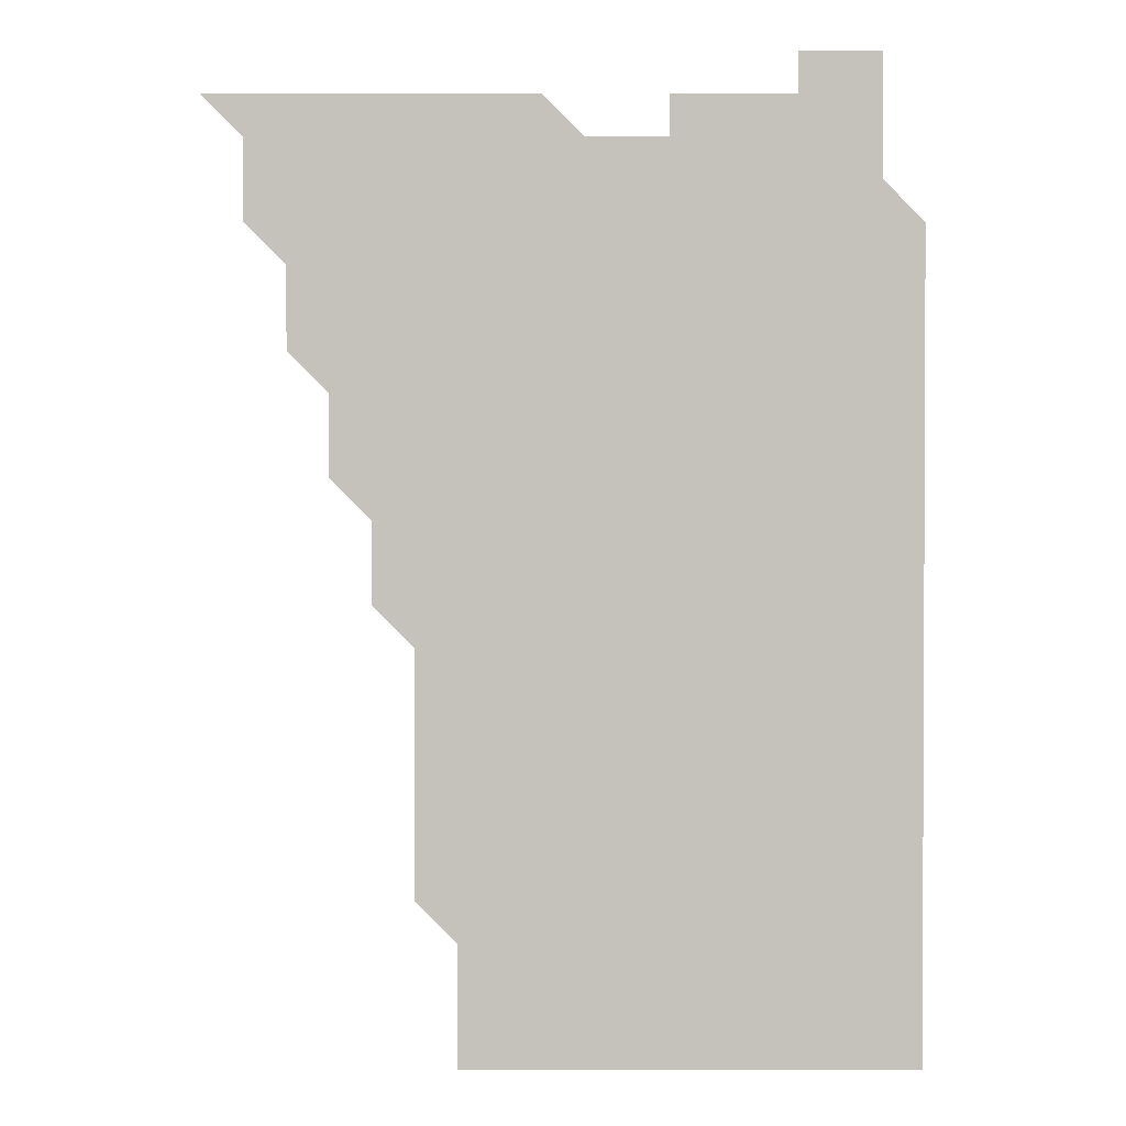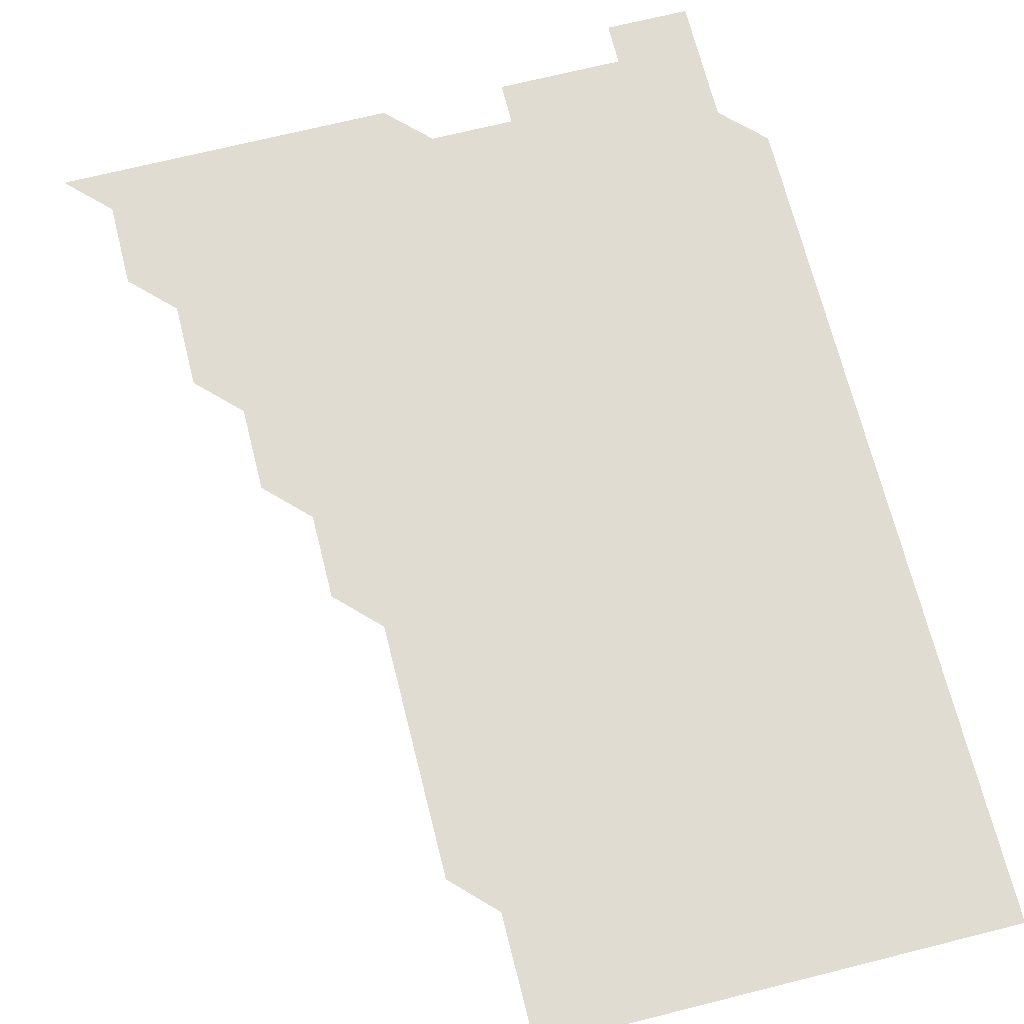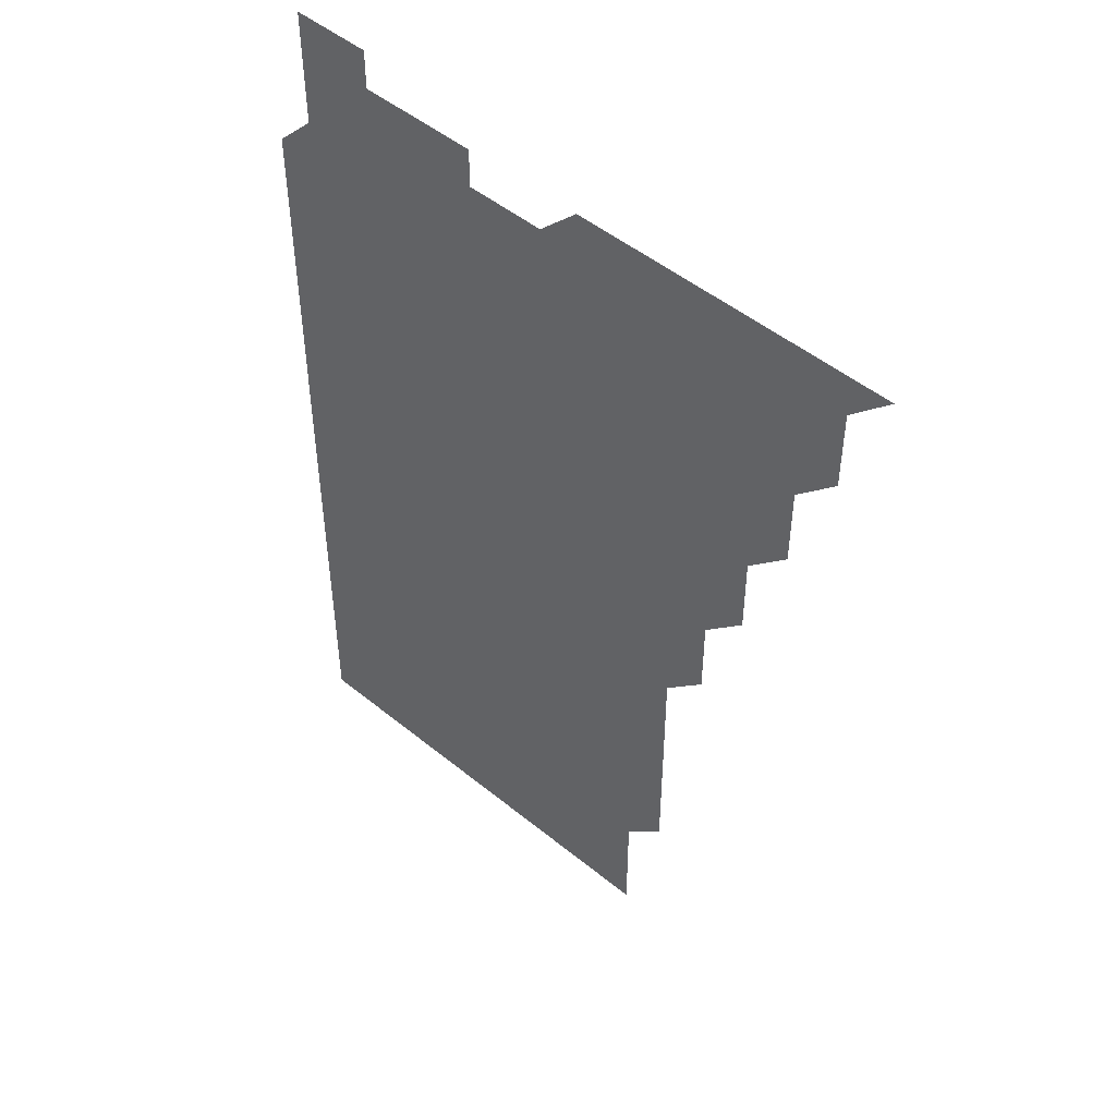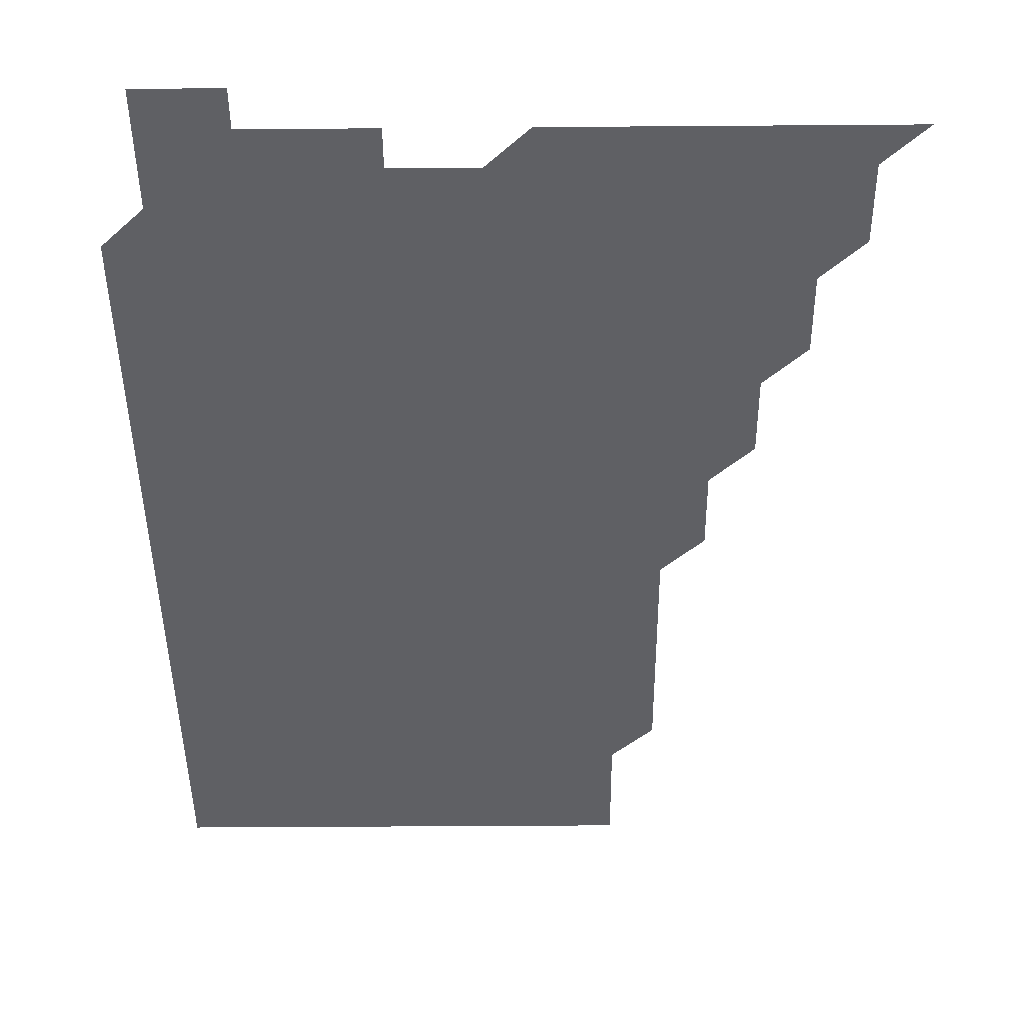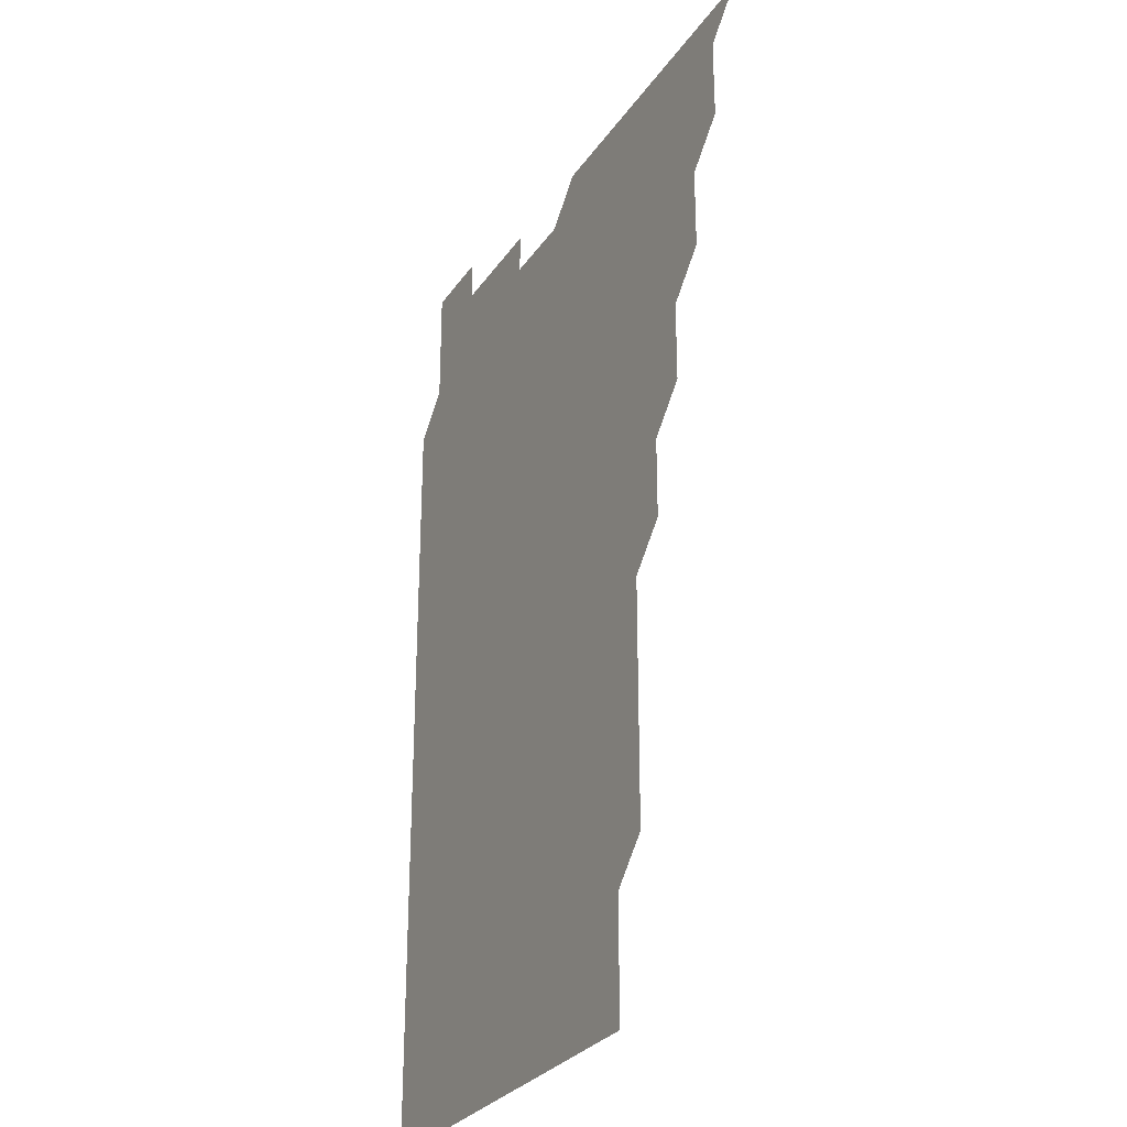
<metadata>
{"format":"obj","ext":"obj","renderer":"f3d","projection":"perspective","resolution":1024,"background":"white","views":[{"elev":1.5,"azim":0.3,"up":"+Y"},{"elev":69.1,"azim":-14.1,"up":"+Z"},{"elev":49.1,"azim":-137.8,"up":"+Y"},{"elev":-44.2,"azim":-179.5,"up":"+Z"},{"elev":-28.4,"azim":-117.3,"up":"+Y"}]}
</metadata>
<code>
v 466 526 0
v 481 481 0
v 481 496 0
v 481 511 0
v 481 526 0
v 496 436 0
v 496 451 0
v 496 466 0
v 496 481 0
v 496 496 0
v 496 511 0
v 496 526 0
v 511 391 0
v 511 406 0
v 511 421 0
v 511 436 0
v 511 451 0
v 511 466 0
v 511 481 0
v 511 496 0
v 511 511 0
v 511 526 0
v 526 346 0
v 526 361 0
v 526 376 0
v 526 391 0
v 526 406 0
v 526 421 0
v 526 436 0
v 526 451 0
v 526 466 0
v 526 481 0
v 526 496 0
v 526 511 0
v 526 526 0
v 541 241 0
v 541 256 0
v 541 271 0
v 541 286 0
v 541 301 0
v 541 316 0
v 541 331 0
v 541 346 0
v 541 361 0
v 541 376 0
v 541 391 0
v 541 406 0
v 541 421 0
v 541 436 0
v 541 451 0
v 541 466 0
v 541 481 0
v 541 496 0
v 541 511 0
v 541 526 0
v 556 181 0
v 556 196 0
v 556 211 0
v 556 226 0
v 556 241 0
v 556 256 0
v 556 271 0
v 556 286 0
v 556 301 0
v 556 316 0
v 556 331 0
v 556 346 0
v 556 361 0
v 556 376 0
v 556 391 0
v 556 406 0
v 556 421 0
v 556 436 0
v 556 451 0
v 556 466 0
v 556 481 0
v 556 496 0
v 556 511 0
v 556 526 0
v 571 181 0
v 571 196 0
v 571 211 0
v 571 226 0
v 571 241 0
v 571 256 0
v 571 271 0
v 571 286 0
v 571 301 0
v 571 316 0
v 571 331 0
v 571 346 0
v 571 361 0
v 571 376 0
v 571 391 0
v 571 406 0
v 571 421 0
v 571 436 0
v 571 451 0
v 571 466 0
v 571 481 0
v 571 496 0
v 571 511 0
v 571 526 0
v 586 181 0
v 586 196 0
v 586 211 0
v 586 226 0
v 586 241 0
v 586 256 0
v 586 271 0
v 586 286 0
v 586 301 0
v 586 316 0
v 586 331 0
v 586 346 0
v 586 361 0
v 586 376 0
v 586 391 0
v 586 406 0
v 586 421 0
v 586 436 0
v 586 451 0
v 586 466 0
v 586 481 0
v 586 496 0
v 586 511 0
v 586 526 0
v 601 181 0
v 601 196 0
v 601 211 0
v 601 226 0
v 601 241 0
v 601 256 0
v 601 271 0
v 601 286 0
v 601 301 0
v 601 316 0
v 601 331 0
v 601 346 0
v 601 361 0
v 601 376 0
v 601 391 0
v 601 406 0
v 601 421 0
v 601 436 0
v 601 451 0
v 601 466 0
v 601 481 0
v 601 496 0
v 601 511 0
v 616 181 0
v 616 196 0
v 616 211 0
v 616 226 0
v 616 241 0
v 616 256 0
v 616 271 0
v 616 286 0
v 616 301 0
v 616 316 0
v 616 331 0
v 616 346 0
v 616 361 0
v 616 376 0
v 616 391 0
v 616 406 0
v 616 421 0
v 616 436 0
v 616 451 0
v 616 466 0
v 616 481 0
v 616 496 0
v 616 511 0
v 631 181 0
v 631 196 0
v 631 211 0
v 631 226 0
v 631 241 0
v 631 256 0
v 631 271 0
v 631 286 0
v 631 301 0
v 631 316 0
v 631 331 0
v 631 346 0
v 631 361 0
v 631 376 0
v 631 391 0
v 631 406 0
v 631 421 0
v 631 436 0
v 631 451 0
v 631 466 0
v 631 481 0
v 631 496 0
v 631 511 0
v 631 526 0
v 646 181 0
v 646 196 0
v 646 211 0
v 646 226 0
v 646 241 0
v 646 256 0
v 646 271 0
v 646 286 0
v 646 301 0
v 646 316 0
v 646 331 0
v 646 346 0
v 646 361 0
v 646 376 0
v 646 391 0
v 646 406 0
v 646 421 0
v 646 436 0
v 646 451 0
v 646 466 0
v 646 481 0
v 646 496 0
v 646 511 0
v 646 526 0
v 661 181 0
v 661 196 0
v 661 211 0
v 661 226 0
v 661 241 0
v 661 256 0
v 661 271 0
v 661 286 0
v 661 301 0
v 661 316 0
v 661 331 0
v 661 346 0
v 661 361 0
v 661 376 0
v 661 391 0
v 661 406 0
v 661 421 0
v 661 436 0
v 661 451 0
v 661 466 0
v 661 481 0
v 661 496 0
v 661 511 0
v 661 526 0
v 676 181 0
v 676 196 0
v 676 211 0
v 676 226 0
v 676 241 0
v 676 256 0
v 676 271 0
v 676 286 0
v 676 301 0
v 676 316 0
v 676 331 0
v 676 346 0
v 676 361 0
v 676 376 0
v 676 391 0
v 676 406 0
v 676 421 0
v 676 436 0
v 676 451 0
v 676 466 0
v 676 481 0
v 676 496 0
v 676 511 0
v 676 526 0
v 676 541 0
v 691 181 0
v 691 196 0
v 691 211 0
v 691 226 0
v 691 241 0
v 691 256 0
v 691 271 0
v 691 286 0
v 691 301 0
v 691 316 0
v 691 331 0
v 691 346 0
v 691 361 0
v 691 376 0
v 691 391 0
v 691 406 0
v 691 421 0
v 691 436 0
v 691 451 0
v 691 466 0
v 691 481 0
v 691 496 0
v 691 511 0
v 691 526 0
v 691 541 0
v 706 181 0
v 706 196 0
v 706 211 0
v 706 226 0
v 706 241 0
v 706 256 0
v 706 271 0
v 706 286 0
v 706 301 0
v 706 316 0
v 706 331 0
v 706 346 0
v 706 361 0
v 706 376 0
v 706 391 0
v 706 406 0
v 706 421 0
v 706 436 0
v 706 451 0
v 706 466 0
v 706 481 0
v 706 496 0
v 706 511 0
v 706 526 0
v 706 541 0
v 721 181 0
v 721 196 0
v 721 211 0
v 721 226 0
v 721 241 0
v 721 256 0
v 721 271 0
v 721 286 0
v 721 301 0
v 721 316 0
v 721 331 0
v 721 346 0
v 721 361 0
v 721 376 0
v 721 391 0
v 721 406 0
v 721 421 0
v 721 436 0
v 721 451 0
v 721 466 0
v 721 481 0
f 4 5 1
f 8 9 2
f 2 9 3
f 9 10 3
f 3 10 4
f 10 11 4
f 4 11 5
f 11 12 5
f 15 16 6
f 6 16 7
f 16 17 7
f 7 17 8
f 17 18 8
f 8 18 9
f 18 19 9
f 9 19 10
f 19 20 10
f 10 20 11
f 20 21 11
f 11 21 12
f 21 22 12
f 25 26 13
f 13 26 14
f 26 27 14
f 14 27 15
f 27 28 15
f 15 28 16
f 28 29 16
f 16 29 17
f 29 30 17
f 17 30 18
f 30 31 18
f 18 31 19
f 31 32 19
f 19 32 20
f 32 33 20
f 20 33 21
f 33 34 21
f 21 34 22
f 34 35 22
f 42 43 23
f 23 43 24
f 43 44 24
f 24 44 25
f 44 45 25
f 25 45 26
f 45 46 26
f 26 46 27
f 46 47 27
f 27 47 28
f 47 48 28
f 28 48 29
f 48 49 29
f 29 49 30
f 49 50 30
f 30 50 31
f 50 51 31
f 31 51 32
f 51 52 32
f 32 52 33
f 52 53 33
f 33 53 34
f 53 54 34
f 34 54 35
f 54 55 35
f 59 60 36
f 36 60 37
f 60 61 37
f 37 61 38
f 61 62 38
f 38 62 39
f 62 63 39
f 39 63 40
f 63 64 40
f 40 64 41
f 64 65 41
f 41 65 42
f 65 66 42
f 42 66 43
f 66 67 43
f 43 67 44
f 67 68 44
f 44 68 45
f 68 69 45
f 45 69 46
f 69 70 46
f 46 70 47
f 70 71 47
f 47 71 48
f 71 72 48
f 48 72 49
f 72 73 49
f 49 73 50
f 73 74 50
f 50 74 51
f 74 75 51
f 51 75 52
f 75 76 52
f 52 76 53
f 76 77 53
f 53 77 54
f 77 78 54
f 54 78 55
f 78 79 55
f 56 80 57
f 80 81 57
f 57 81 58
f 81 82 58
f 58 82 59
f 82 83 59
f 59 83 60
f 83 84 60
f 60 84 61
f 84 85 61
f 61 85 62
f 85 86 62
f 62 86 63
f 86 87 63
f 63 87 64
f 87 88 64
f 64 88 65
f 88 89 65
f 65 89 66
f 89 90 66
f 66 90 67
f 90 91 67
f 67 91 68
f 91 92 68
f 68 92 69
f 92 93 69
f 69 93 70
f 93 94 70
f 70 94 71
f 94 95 71
f 71 95 72
f 95 96 72
f 72 96 73
f 96 97 73
f 73 97 74
f 97 98 74
f 74 98 75
f 98 99 75
f 75 99 76
f 99 100 76
f 76 100 77
f 100 101 77
f 77 101 78
f 101 102 78
f 78 102 79
f 102 103 79
f 80 104 81
f 104 105 81
f 81 105 82
f 105 106 82
f 82 106 83
f 106 107 83
f 83 107 84
f 107 108 84
f 84 108 85
f 108 109 85
f 85 109 86
f 109 110 86
f 86 110 87
f 110 111 87
f 87 111 88
f 111 112 88
f 88 112 89
f 112 113 89
f 89 113 90
f 113 114 90
f 90 114 91
f 114 115 91
f 91 115 92
f 115 116 92
f 92 116 93
f 116 117 93
f 93 117 94
f 117 118 94
f 94 118 95
f 118 119 95
f 95 119 96
f 119 120 96
f 96 120 97
f 120 121 97
f 97 121 98
f 121 122 98
f 98 122 99
f 122 123 99
f 99 123 100
f 123 124 100
f 100 124 101
f 124 125 101
f 101 125 102
f 125 126 102
f 102 126 103
f 126 127 103
f 104 128 105
f 128 129 105
f 105 129 106
f 129 130 106
f 106 130 107
f 130 131 107
f 107 131 108
f 131 132 108
f 108 132 109
f 132 133 109
f 109 133 110
f 133 134 110
f 110 134 111
f 134 135 111
f 111 135 112
f 135 136 112
f 112 136 113
f 136 137 113
f 113 137 114
f 137 138 114
f 114 138 115
f 138 139 115
f 115 139 116
f 139 140 116
f 116 140 117
f 140 141 117
f 117 141 118
f 141 142 118
f 118 142 119
f 142 143 119
f 119 143 120
f 143 144 120
f 120 144 121
f 144 145 121
f 121 145 122
f 145 146 122
f 122 146 123
f 146 147 123
f 123 147 124
f 147 148 124
f 124 148 125
f 148 149 125
f 125 149 126
f 149 150 126
f 126 150 127
f 128 151 129
f 151 152 129
f 129 152 130
f 152 153 130
f 130 153 131
f 153 154 131
f 131 154 132
f 154 155 132
f 132 155 133
f 155 156 133
f 133 156 134
f 156 157 134
f 134 157 135
f 157 158 135
f 135 158 136
f 158 159 136
f 136 159 137
f 159 160 137
f 137 160 138
f 160 161 138
f 138 161 139
f 161 162 139
f 139 162 140
f 162 163 140
f 140 163 141
f 163 164 141
f 141 164 142
f 164 165 142
f 142 165 143
f 165 166 143
f 143 166 144
f 166 167 144
f 144 167 145
f 167 168 145
f 145 168 146
f 168 169 146
f 146 169 147
f 169 170 147
f 147 170 148
f 170 171 148
f 148 171 149
f 171 172 149
f 149 172 150
f 172 173 150
f 151 174 152
f 174 175 152
f 152 175 153
f 175 176 153
f 153 176 154
f 176 177 154
f 154 177 155
f 177 178 155
f 155 178 156
f 178 179 156
f 156 179 157
f 179 180 157
f 157 180 158
f 180 181 158
f 158 181 159
f 181 182 159
f 159 182 160
f 182 183 160
f 160 183 161
f 183 184 161
f 161 184 162
f 184 185 162
f 162 185 163
f 185 186 163
f 163 186 164
f 186 187 164
f 164 187 165
f 187 188 165
f 165 188 166
f 188 189 166
f 166 189 167
f 189 190 167
f 167 190 168
f 190 191 168
f 168 191 169
f 191 192 169
f 169 192 170
f 192 193 170
f 170 193 171
f 193 194 171
f 171 194 172
f 194 195 172
f 172 195 173
f 195 196 173
f 174 198 175
f 198 199 175
f 175 199 176
f 199 200 176
f 176 200 177
f 200 201 177
f 177 201 178
f 201 202 178
f 178 202 179
f 202 203 179
f 179 203 180
f 203 204 180
f 180 204 181
f 204 205 181
f 181 205 182
f 205 206 182
f 182 206 183
f 206 207 183
f 183 207 184
f 207 208 184
f 184 208 185
f 208 209 185
f 185 209 186
f 209 210 186
f 186 210 187
f 210 211 187
f 187 211 188
f 211 212 188
f 188 212 189
f 212 213 189
f 189 213 190
f 213 214 190
f 190 214 191
f 214 215 191
f 191 215 192
f 215 216 192
f 192 216 193
f 216 217 193
f 193 217 194
f 217 218 194
f 194 218 195
f 218 219 195
f 195 219 196
f 219 220 196
f 196 220 197
f 220 221 197
f 198 222 199
f 222 223 199
f 199 223 200
f 223 224 200
f 200 224 201
f 224 225 201
f 201 225 202
f 225 226 202
f 202 226 203
f 226 227 203
f 203 227 204
f 227 228 204
f 204 228 205
f 228 229 205
f 205 229 206
f 229 230 206
f 206 230 207
f 230 231 207
f 207 231 208
f 231 232 208
f 208 232 209
f 232 233 209
f 209 233 210
f 233 234 210
f 210 234 211
f 234 235 211
f 211 235 212
f 235 236 212
f 212 236 213
f 236 237 213
f 213 237 214
f 237 238 214
f 214 238 215
f 238 239 215
f 215 239 216
f 239 240 216
f 216 240 217
f 240 241 217
f 217 241 218
f 241 242 218
f 218 242 219
f 242 243 219
f 219 243 220
f 243 244 220
f 220 244 221
f 244 245 221
f 222 246 223
f 246 247 223
f 223 247 224
f 247 248 224
f 224 248 225
f 248 249 225
f 225 249 226
f 249 250 226
f 226 250 227
f 250 251 227
f 227 251 228
f 251 252 228
f 228 252 229
f 252 253 229
f 229 253 230
f 253 254 230
f 230 254 231
f 254 255 231
f 231 255 232
f 255 256 232
f 232 256 233
f 256 257 233
f 233 257 234
f 257 258 234
f 234 258 235
f 258 259 235
f 235 259 236
f 259 260 236
f 236 260 237
f 260 261 237
f 237 261 238
f 261 262 238
f 238 262 239
f 262 263 239
f 239 263 240
f 263 264 240
f 240 264 241
f 264 265 241
f 241 265 242
f 265 266 242
f 242 266 243
f 266 267 243
f 243 267 244
f 267 268 244
f 244 268 245
f 268 269 245
f 246 271 247
f 271 272 247
f 247 272 248
f 272 273 248
f 248 273 249
f 273 274 249
f 249 274 250
f 274 275 250
f 250 275 251
f 275 276 251
f 251 276 252
f 276 277 252
f 252 277 253
f 277 278 253
f 253 278 254
f 278 279 254
f 254 279 255
f 279 280 255
f 255 280 256
f 280 281 256
f 256 281 257
f 281 282 257
f 257 282 258
f 282 283 258
f 258 283 259
f 283 284 259
f 259 284 260
f 284 285 260
f 260 285 261
f 285 286 261
f 261 286 262
f 286 287 262
f 262 287 263
f 287 288 263
f 263 288 264
f 288 289 264
f 264 289 265
f 289 290 265
f 265 290 266
f 290 291 266
f 266 291 267
f 291 292 267
f 267 292 268
f 292 293 268
f 268 293 269
f 293 294 269
f 269 294 270
f 294 295 270
f 271 296 272
f 296 297 272
f 272 297 273
f 297 298 273
f 273 298 274
f 298 299 274
f 274 299 275
f 299 300 275
f 275 300 276
f 300 301 276
f 276 301 277
f 301 302 277
f 277 302 278
f 302 303 278
f 278 303 279
f 303 304 279
f 279 304 280
f 304 305 280
f 280 305 281
f 305 306 281
f 281 306 282
f 306 307 282
f 282 307 283
f 307 308 283
f 283 308 284
f 308 309 284
f 284 309 285
f 309 310 285
f 285 310 286
f 310 311 286
f 286 311 287
f 311 312 287
f 287 312 288
f 312 313 288
f 288 313 289
f 313 314 289
f 289 314 290
f 314 315 290
f 290 315 291
f 315 316 291
f 291 316 292
f 316 317 292
f 292 317 293
f 317 318 293
f 293 318 294
f 318 319 294
f 294 319 295
f 319 320 295
f 296 321 297
f 321 322 297
f 297 322 298
f 322 323 298
f 298 323 299
f 323 324 299
f 299 324 300
f 324 325 300
f 300 325 301
f 325 326 301
f 301 326 302
f 326 327 302
f 302 327 303
f 327 328 303
f 303 328 304
f 328 329 304
f 304 329 305
f 329 330 305
f 305 330 306
f 330 331 306
f 306 331 307
f 331 332 307
f 307 332 308
f 332 333 308
f 308 333 309
f 333 334 309
f 309 334 310
f 334 335 310
f 310 335 311
f 335 336 311
f 311 336 312
f 336 337 312
f 312 337 313
f 337 338 313
f 313 338 314
f 338 339 314
f 314 339 315
f 339 340 315
f 315 340 316
f 340 341 316
f 316 341 317

</code>
